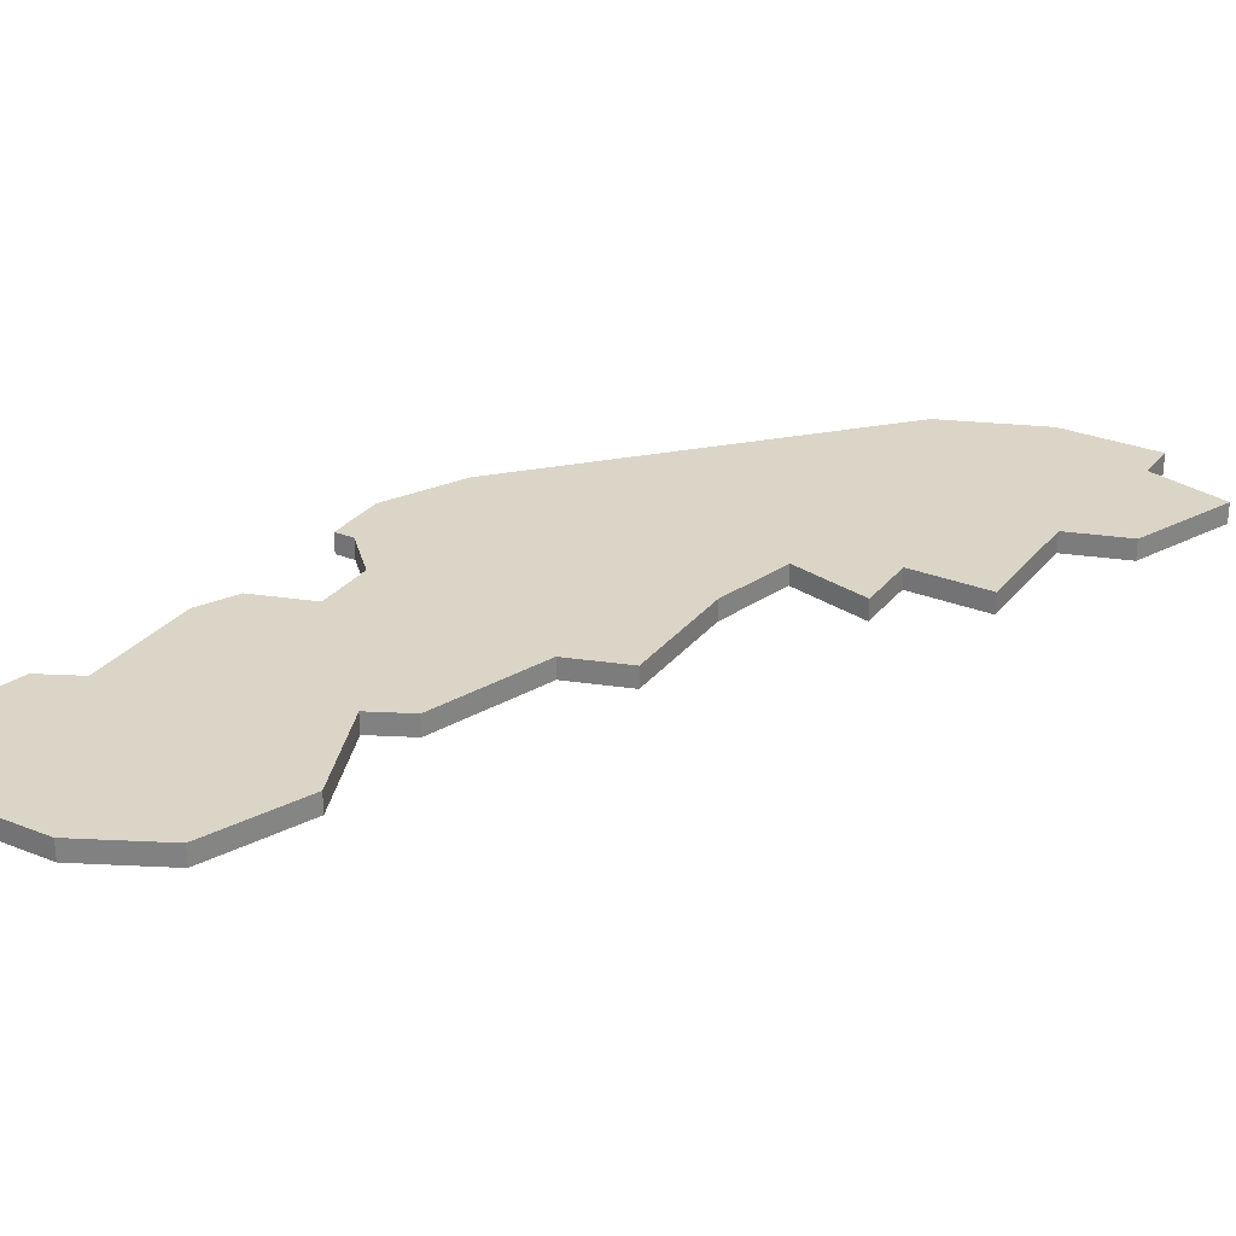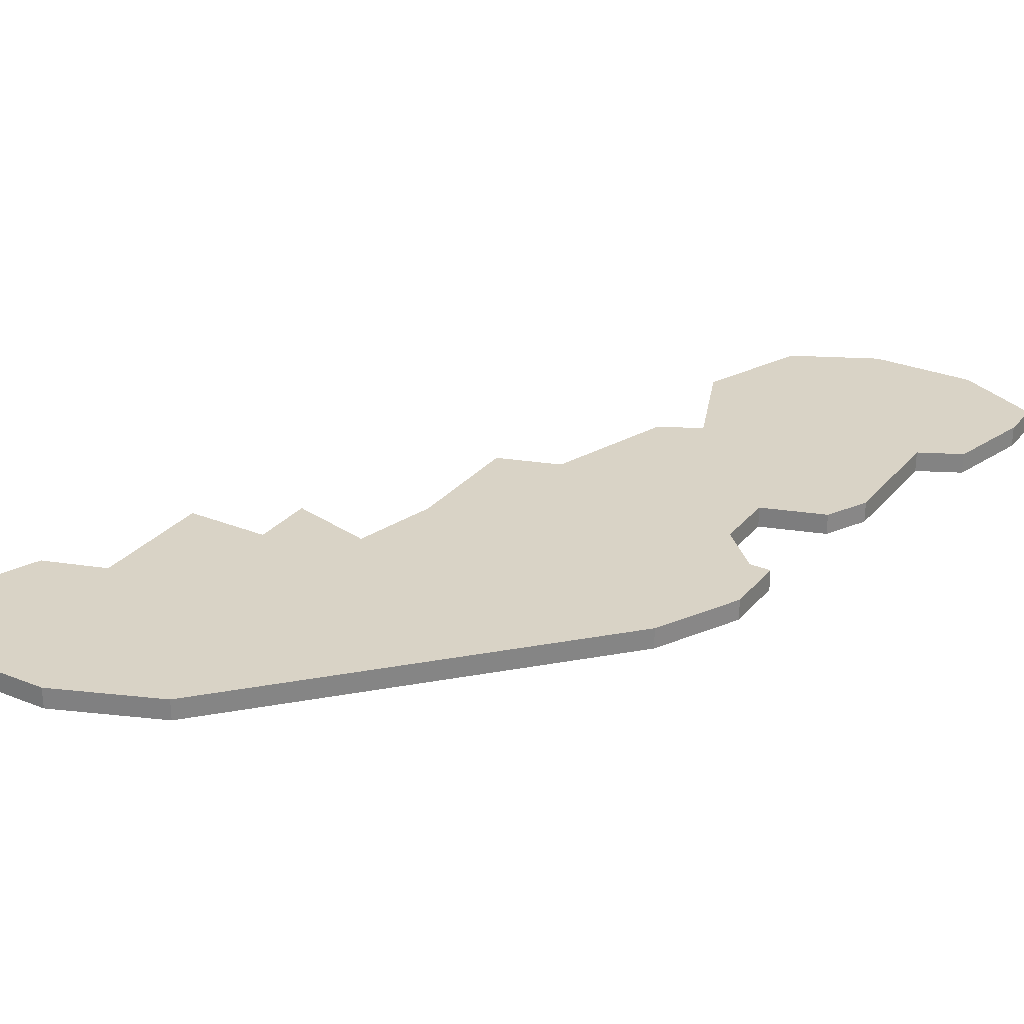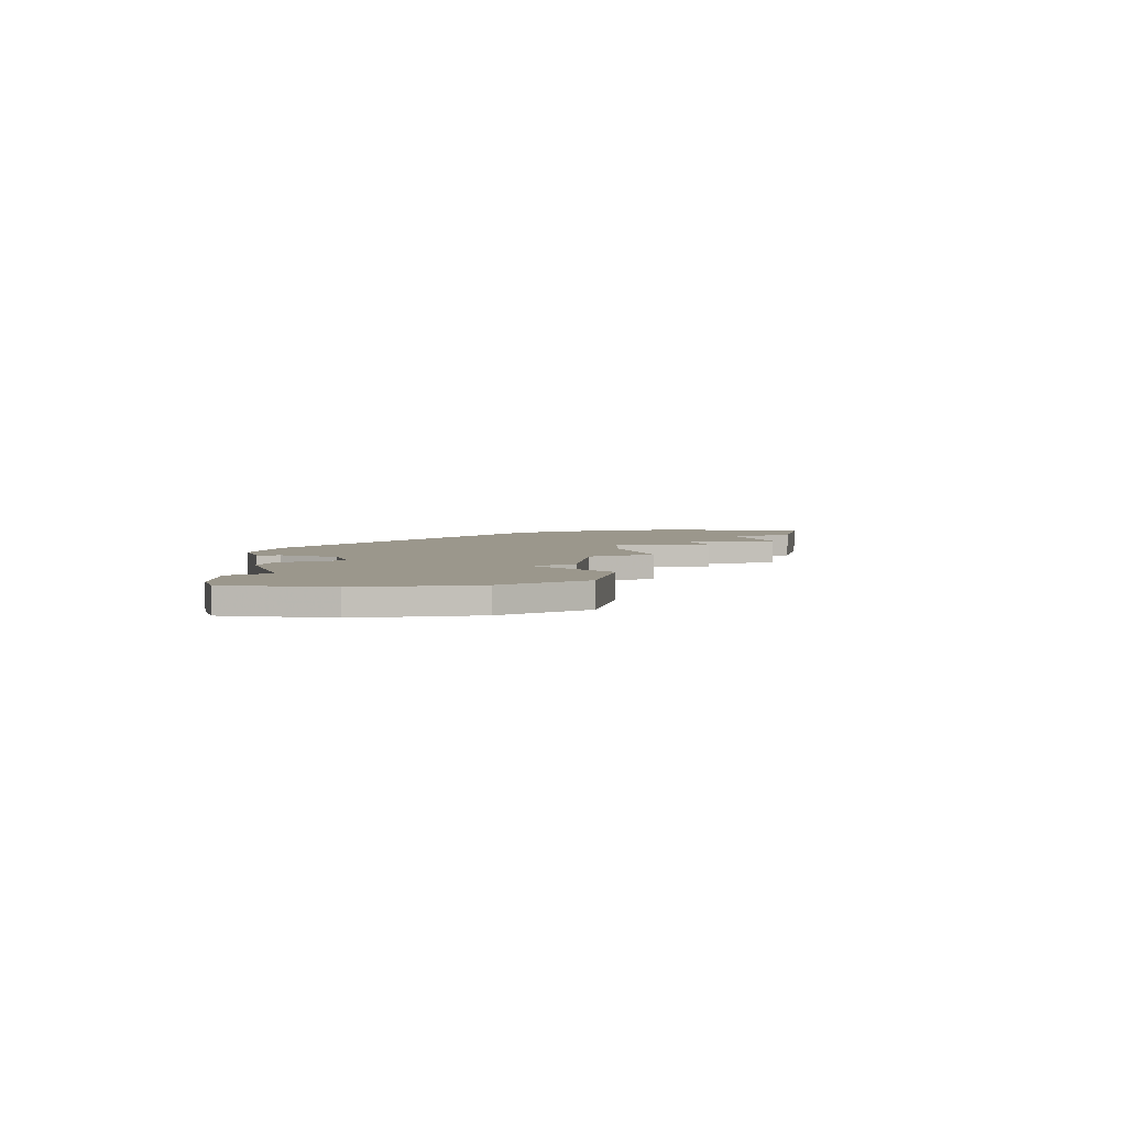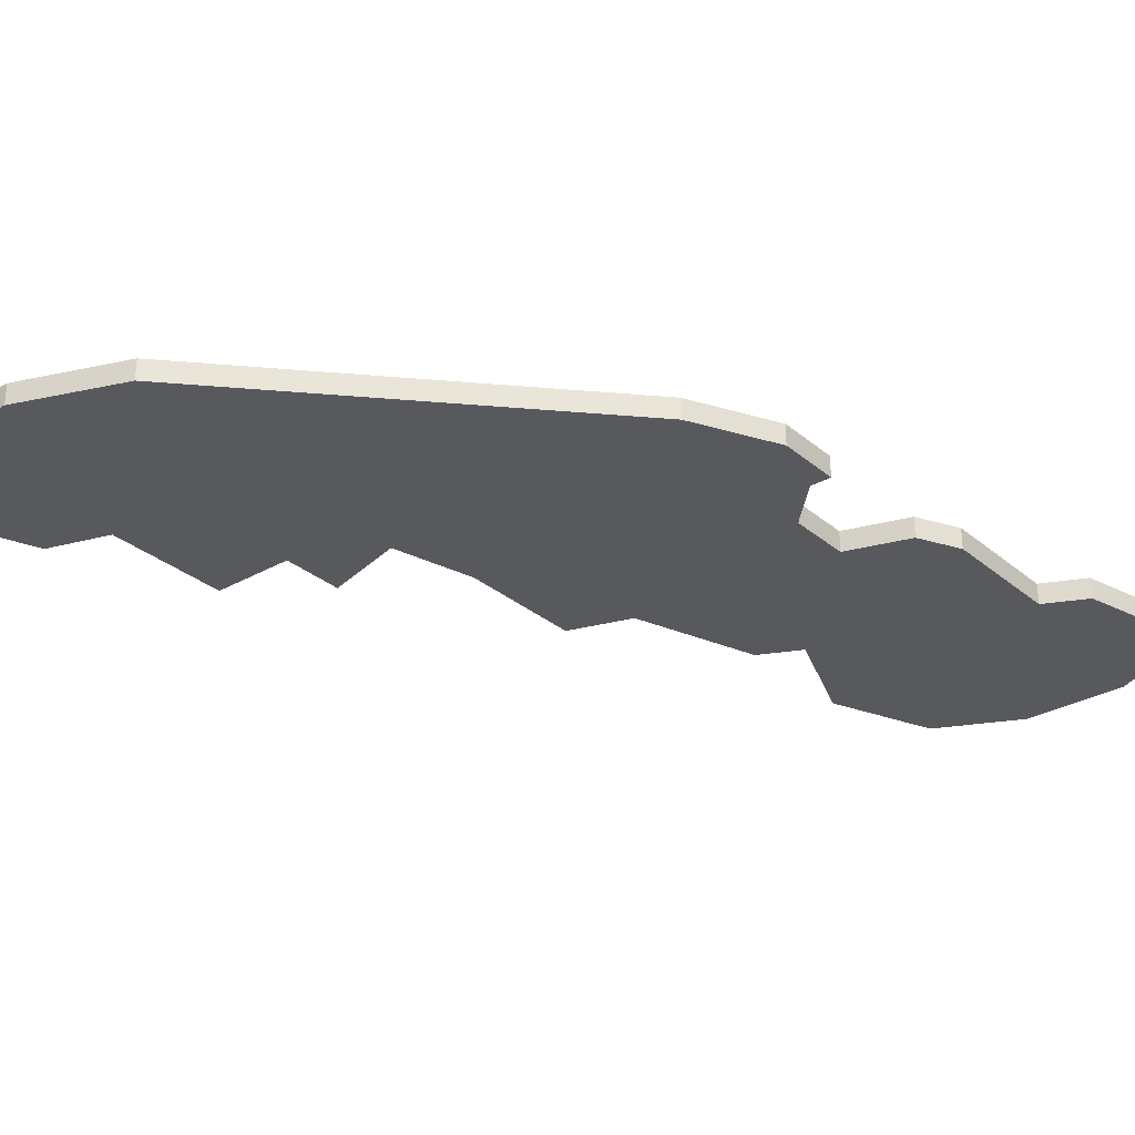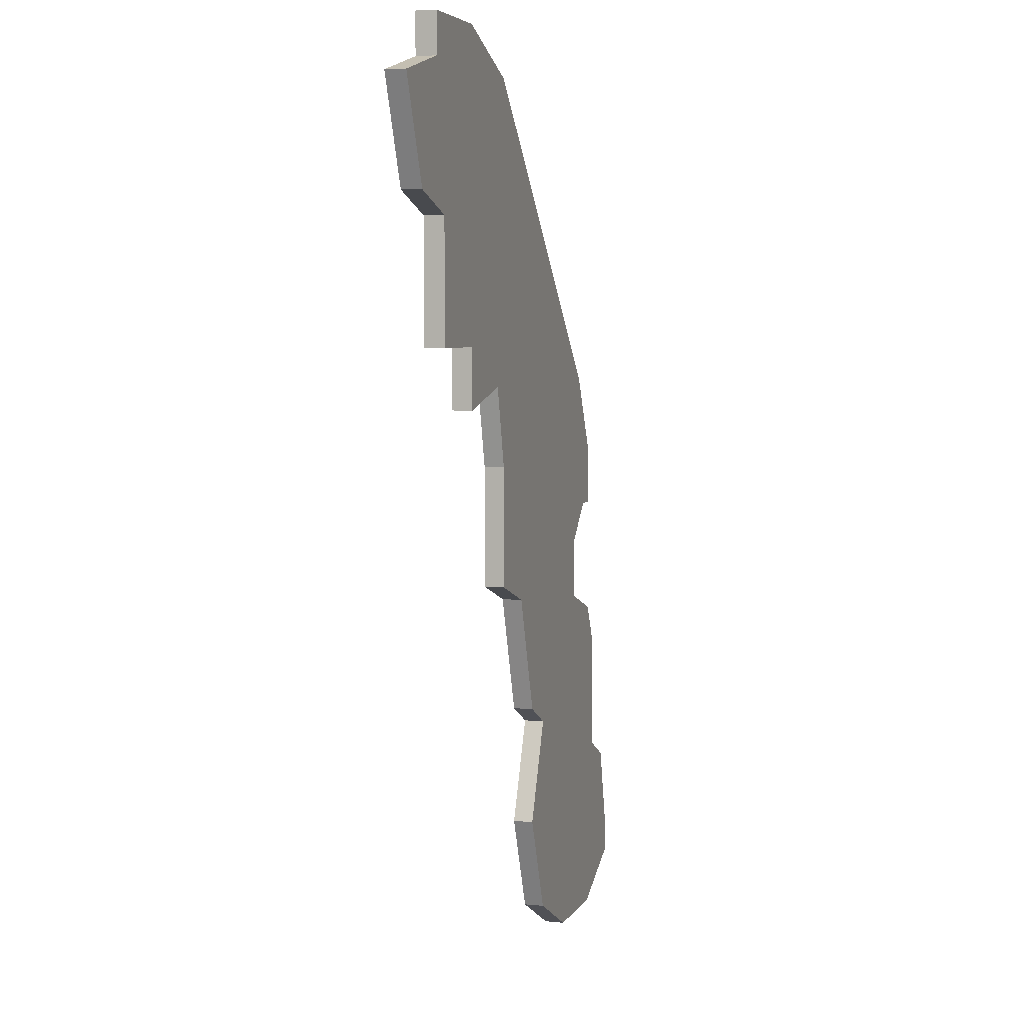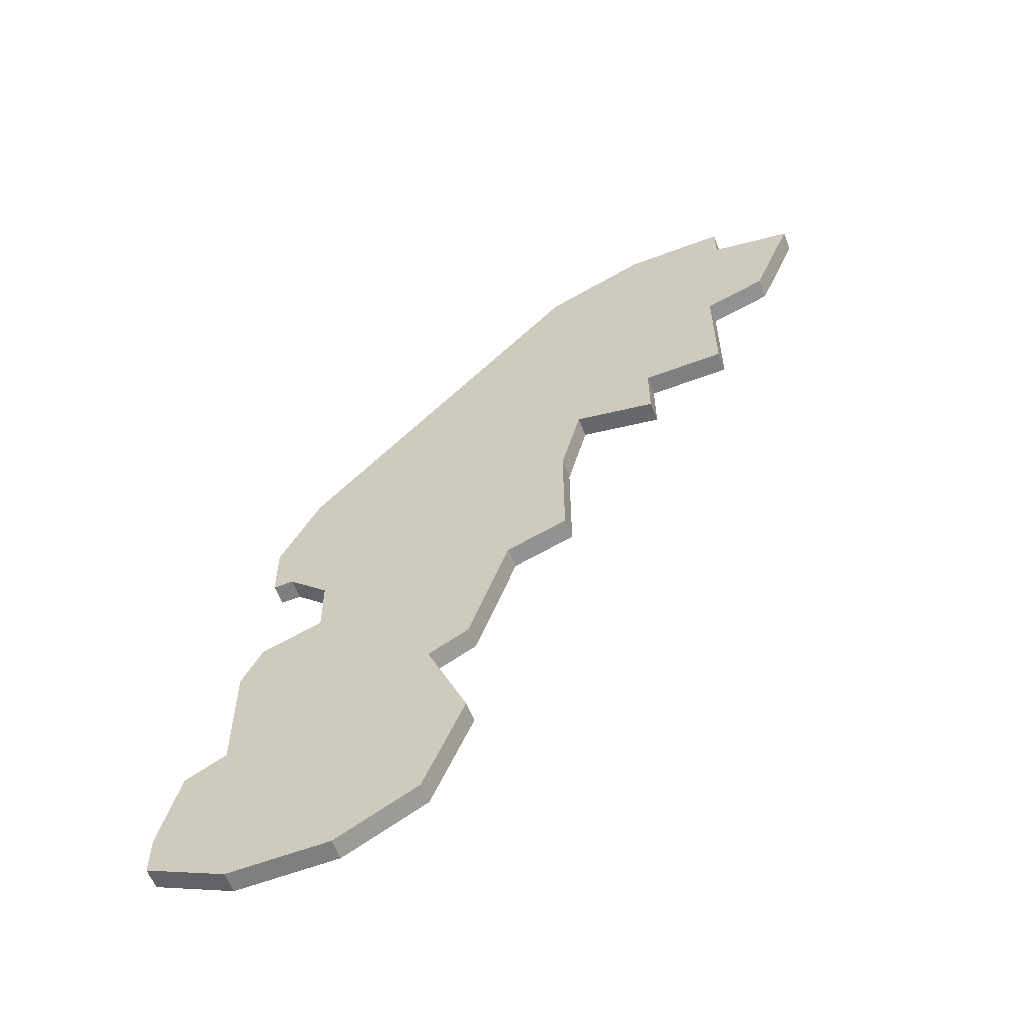
<metadata>
{"format":"obj","ext":"obj","renderer":"f3d","projection":"perspective","resolution":1024,"background":"white","views":[{"elev":29.0,"azim":30.8,"up":"+Z"},{"elev":28.3,"azim":-148.7,"up":"+Z"},{"elev":2.8,"azim":-13.4,"up":"+Z"},{"elev":-30.1,"azim":-140.4,"up":"+Z"},{"elev":5.1,"azim":107.1,"up":"+Y"},{"elev":-59.8,"azim":21.2,"up":"+Y"}]}
</metadata>
<code>
v 3303 -1498 0
v 3303 -1498 1
v 3336 -1462 0
v 3336 -1462 1
v 3311 -1506 0
v 3311 -1506 1
v 3319 -1487 0
v 3319 -1487 1
v 3327 -1474 0
v 3327 -1474 1
v 3327 -1459 0
v 3327 -1459 1
v 3327 -1477 0
v 3327 -1477 1
v 3302 -1504 0
v 3302 -1504 1
v 3302 -1502 0
v 3302 -1502 1
v 3334 -1467 0
v 3334 -1467 1
v 3309 -1488 0
v 3309 -1488 1
v 3309 -1485 0
v 3309 -1485 1
v 3317 -1499 0
v 3317 -1499 1
v 3317 -1493 0
v 3317 -1493 1
v 3308 -1476 0
v 3308 -1476 1
v 3332 -1459 0
v 3332 -1459 1
v 3332 -1461 0
v 3332 -1461 1
v 3307 -1483 0
v 3307 -1483 1
v 3315 -1504 0
v 3315 -1504 1
v 3315 -1494 0
v 3315 -1494 1
v 3323 -1476 0
v 3323 -1476 1
v 3331 -1474 0
v 3331 -1474 1
v 3331 -1468 0
v 3331 -1468 1
v 3306 -1480 0
v 3306 -1480 1
v 3306 -1489 0
v 3306 -1489 1
v 3306 -1506 0
v 3306 -1506 1
v 3306 -1483 0
v 3306 -1483 1
v 3322 -1480 0
v 3322 -1480 1
v 3322 -1461 0
v 3322 -1461 1
v 3322 -1486 0
v 3322 -1486 1
v 3305 -1497 0
v 3305 -1497 1
v 3305 -1491 0
v 3305 -1491 1
f 51 17 61
f 17 1 61
f 51 15 17
f 5 61 37
f 61 39 25
f 37 61 25
f 51 61 5
f 63 39 61
f 21 63 49
f 35 53 47
f 21 23 7
f 47 29 35
f 23 35 29
f 55 23 29
f 21 39 63
f 39 21 27
f 55 59 7
f 7 23 55
f 57 9 41
f 13 41 9
f 55 29 41
f 57 41 29
f 9 57 45
f 45 57 11
f 11 33 45
f 43 9 45
f 33 3 19
f 11 31 33
f 45 33 19
f 27 21 7
f 62 18 52
f 62 2 18
f 18 16 52
f 38 62 6
f 26 40 62
f 26 62 38
f 6 62 52
f 62 40 64
f 50 64 22
f 48 54 36
f 8 24 22
f 36 30 48
f 30 36 24
f 30 24 56
f 64 40 22
f 28 22 40
f 8 60 56
f 56 24 8
f 42 10 58
f 10 42 14
f 42 30 56
f 30 42 58
f 46 58 10
f 12 58 46
f 46 34 12
f 46 10 44
f 20 4 34
f 34 32 12
f 20 34 46
f 8 22 28
f 48 30 47
f 47 30 29
f 54 48 53
f 53 48 47
f 36 54 35
f 35 54 53
f 24 36 23
f 23 36 35
f 22 24 21
f 21 24 23
f 50 22 49
f 49 22 21
f 64 50 63
f 63 50 49
f 62 64 61
f 61 64 63
f 2 62 1
f 1 62 61
f 18 2 17
f 17 2 1
f 16 18 15
f 15 18 17
f 52 16 51
f 51 16 15
f 6 52 5
f 5 52 51
f 38 6 37
f 37 6 5
f 26 38 25
f 25 38 37
f 40 26 39
f 39 26 25
f 28 40 27
f 27 40 39
f 8 28 7
f 7 28 27
f 60 8 59
f 59 8 7
f 56 60 55
f 55 60 59
f 42 56 41
f 41 56 55
f 14 42 13
f 13 42 41
f 10 14 9
f 9 14 13
f 44 10 43
f 43 10 9
f 46 44 45
f 45 44 43
f 20 46 19
f 19 46 45
f 4 20 3
f 3 20 19
f 34 4 33
f 33 4 3
f 32 34 31
f 31 34 33
f 12 32 11
f 11 32 31
f 30 58 29
f 29 58 57
f 58 12 57
f 57 12 11

</code>
